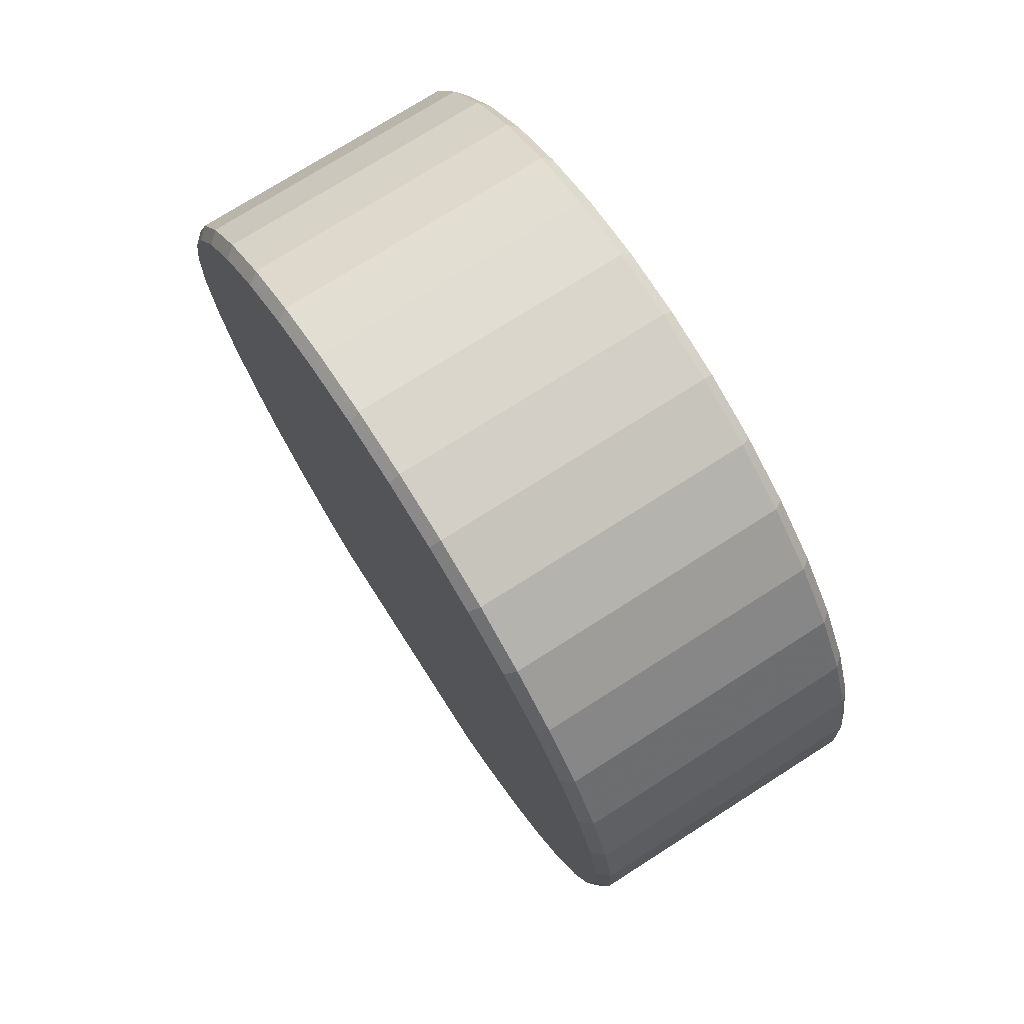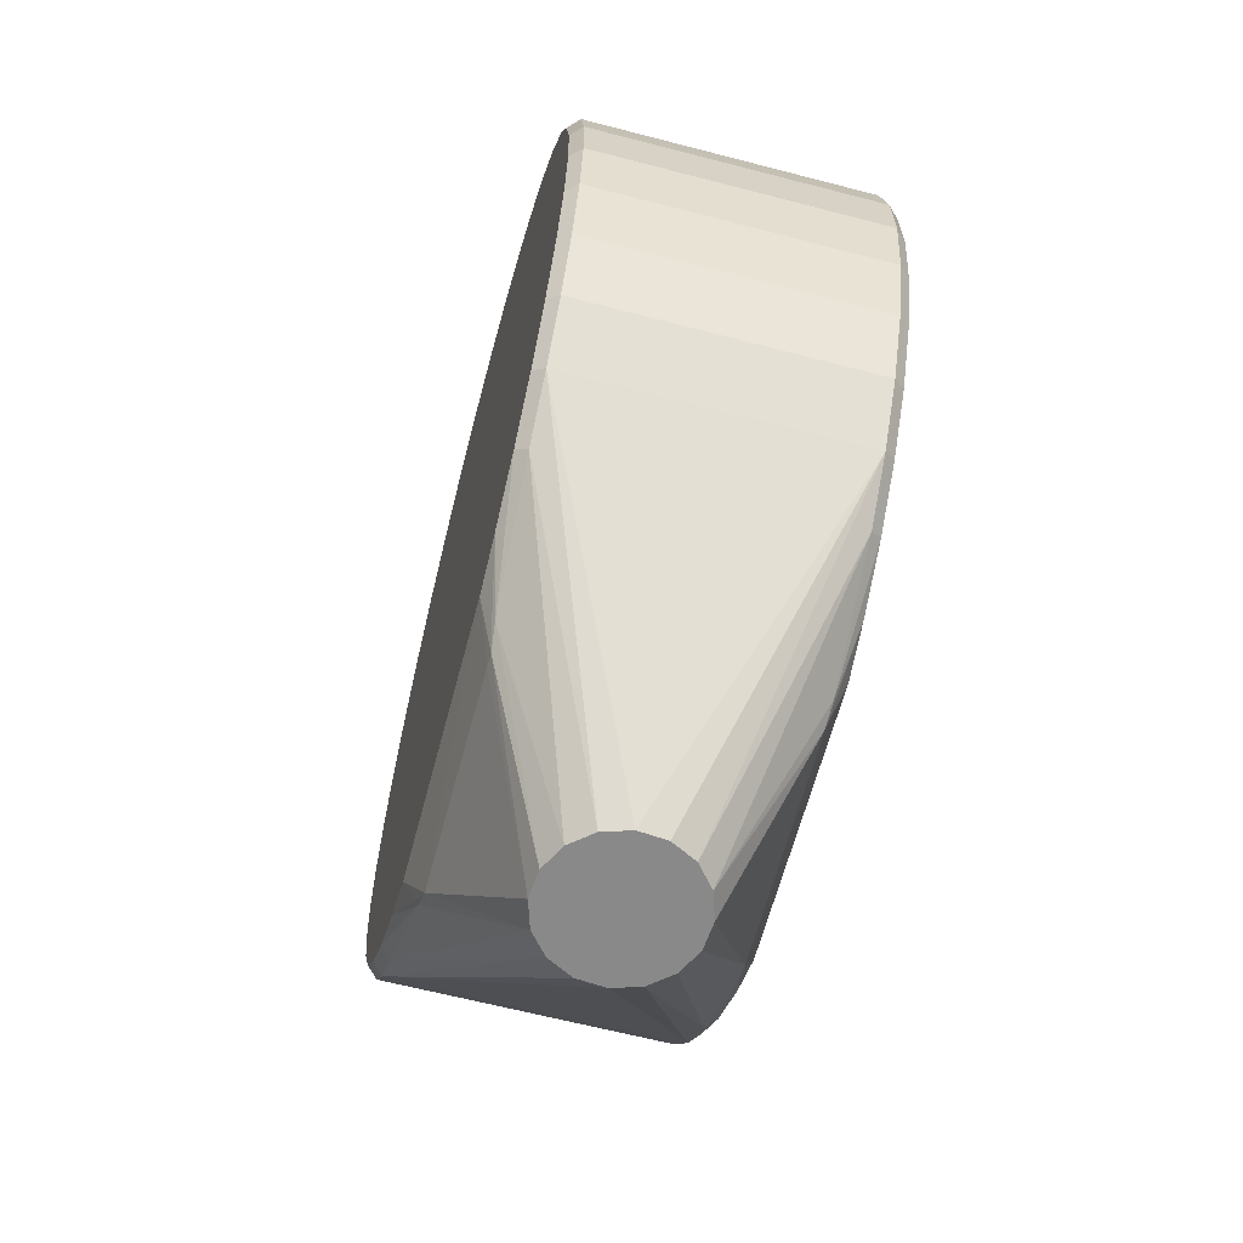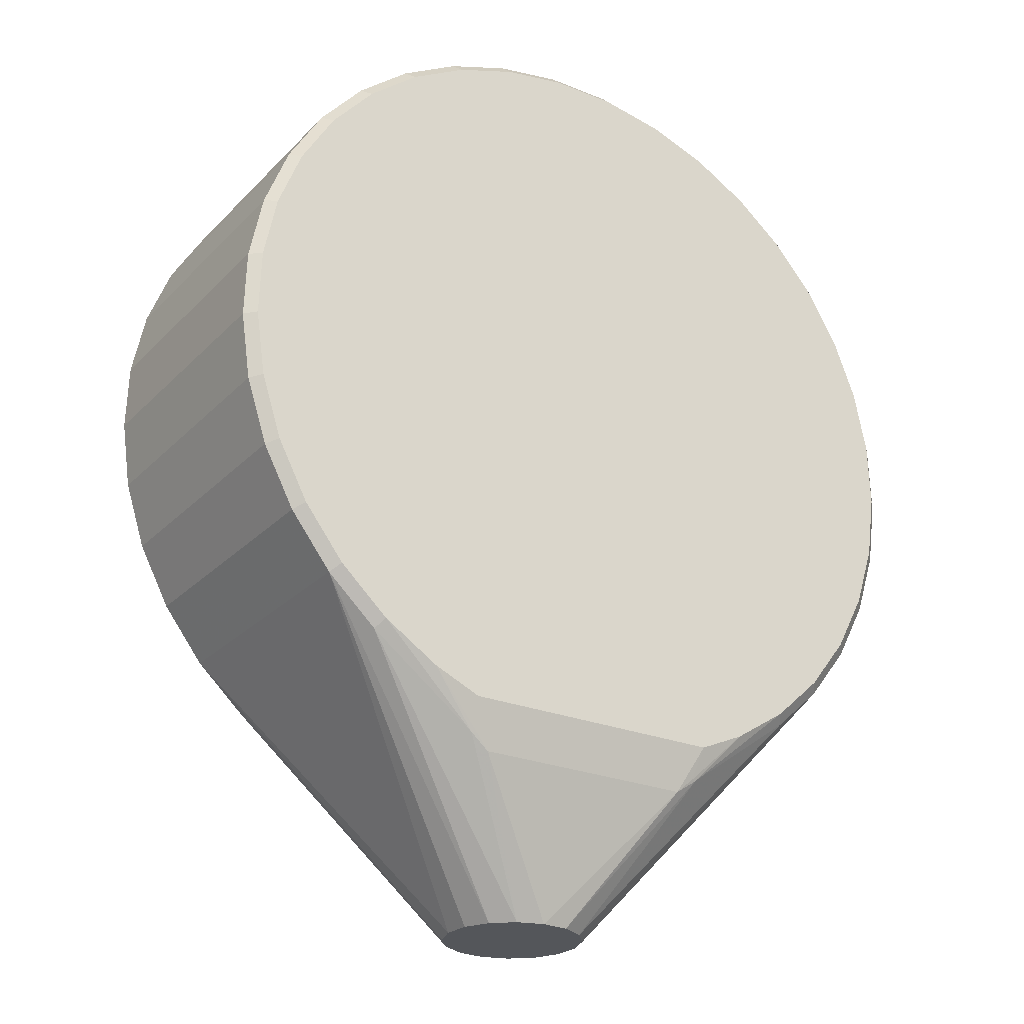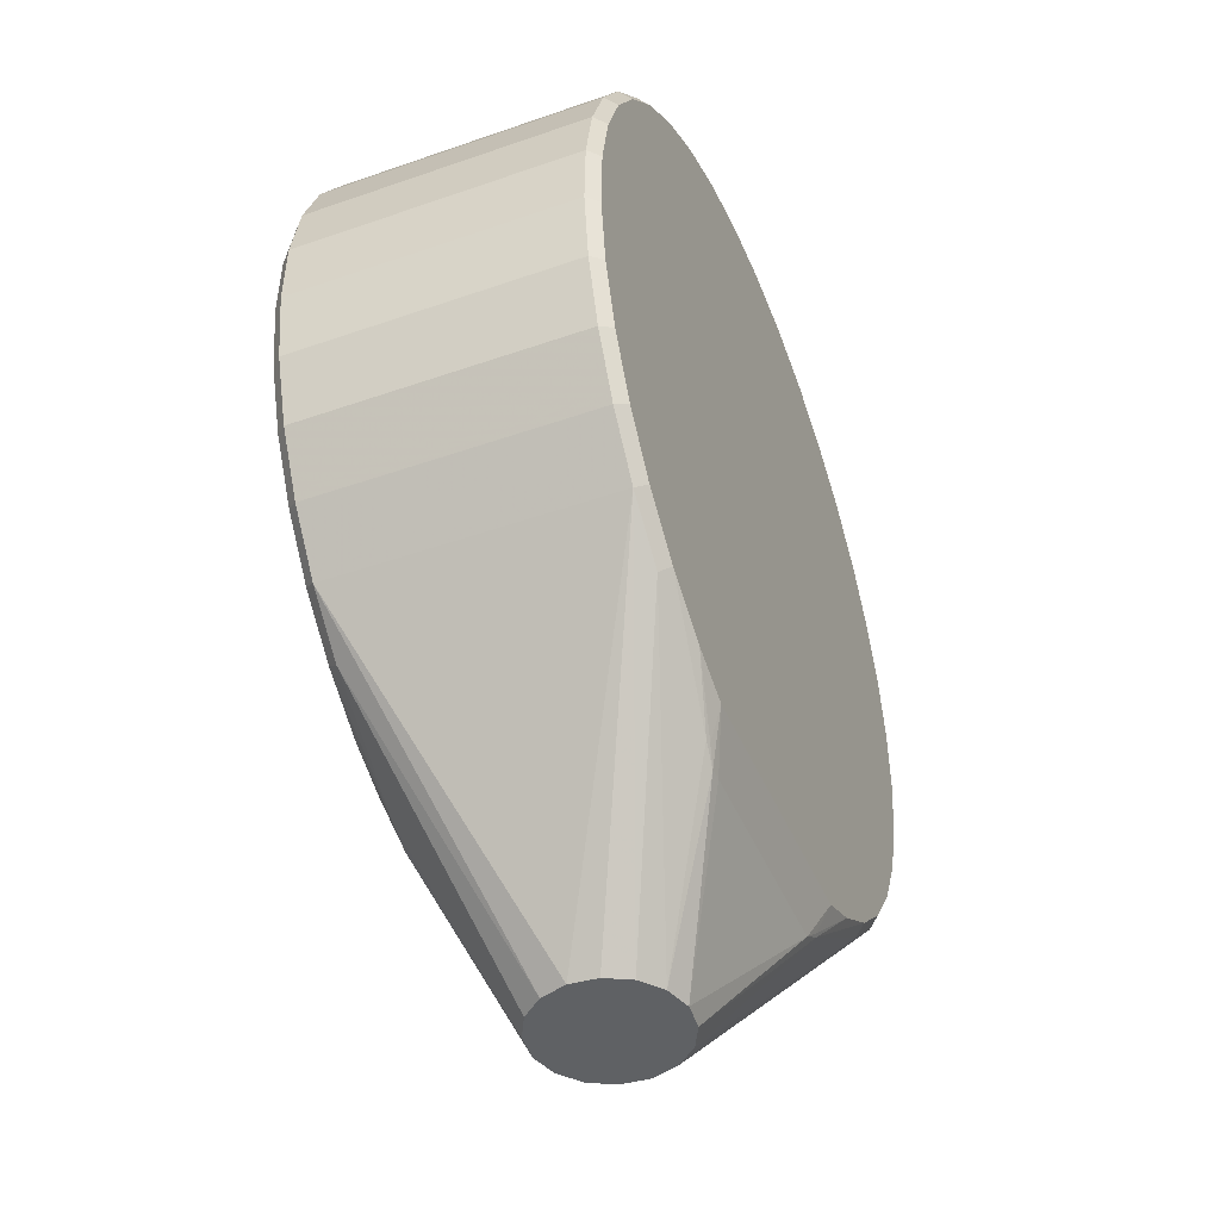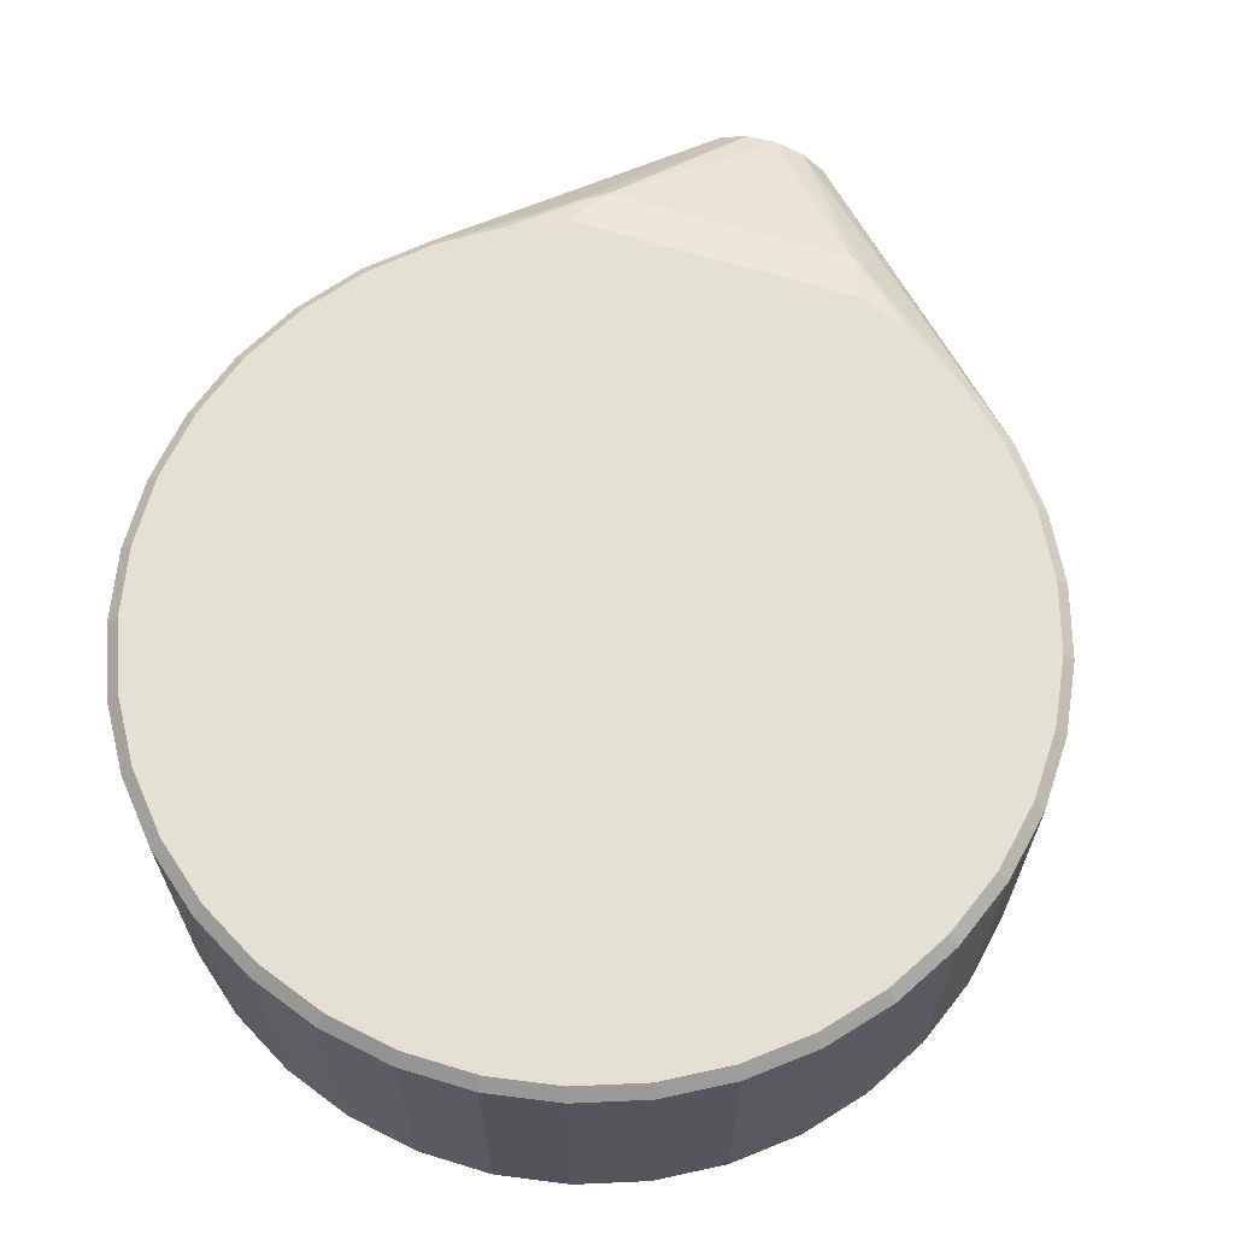
<metadata>
{"format":"obj","ext":"obj","renderer":"f3d","projection":"perspective","resolution":1024,"background":"white","views":[{"elev":73.8,"azim":57.4,"up":"+Y"},{"elev":-63.1,"azim":-104.8,"up":"+Y"},{"elev":-25.5,"azim":-32.9,"up":"+Y"},{"elev":-45.4,"azim":-68.0,"up":"+Y"},{"elev":65.8,"azim":-162.9,"up":"+Z"}]}
</metadata>
<code>
v 0.01049 -0.03862 -0.001504
v -0.01064 -0.03862 -0.001541
v -0.009514 -0.03862 -0.001505
v 0.01144 -0.03862 -0.0261
v 0.01039 -0.03862 -0.02651
v -0.01061 -0.03862 -0.02647
v -0.009477 -0.03862 -0.02649
v -0.0007534 -0.05161 -0.007463
v 0.001805 -0.05161 -0.007672
v -0.006327 -0.05161 -0.01219
v -0.005155 -0.05161 -0.00991
v -0.003198 -0.05161 -0.008249
v -0.00409 -0.05161 -0.01915
v -0.005751 -0.05161 -0.0172
v 0.012 -0.03724 -0.02681
v -0.006537 -0.05161 -0.01475
v 0.003197 -0.05161 -0.01975
v 0.0007533 -0.05161 -0.02054
v -0.001806 -0.05161 -0.02033
v 0.006537 -0.05161 -0.01325
v 0.006327 -0.05161 -0.01581
v 0.005155 -0.05161 -0.01809
v 0.0125 -0.03724 -0.02668
v 0.004089 -0.05161 -0.008845
v 0.005751 -0.05161 -0.0108
v 0.00859 -0.03424 -1.028e-11
v -0.02125 -0.02957 -1.028e-11
v 0.0125 -0.03724 -0.001318
v 0.012 -0.03724 -0.001184
v -0.01923 -0.03087 -1.028e-11
v -0.01707 -0.03226 -1.028e-11
v -0.01264 -0.03424 -1.028e-11
v -0.02232 -0.02888 -1.028e-11
v -0.02953 -0.02125 -1.028e-11
v -0.02825 -0.02292 -1.028e-11
v -0.02691 -0.02466 -1.028e-11
v -0.03072 -0.01971 -1.028e-11
v -0.03206 -0.01716 -1.028e-11
v -0.03363 -0.01418 -1.028e-11
v -0.03556 -0.008242 -1.028e-11
v -0.03587 -0.006027 -1.028e-11
v -0.03644 -0.002061 -1.028e-11
v -0.03626 0.004181 -1.028e-11
v -0.03588 0.006027 -1.028e-11
v -0.02952 0.02146 -1.028e-11
v -0.03275 0.01612 -1.028e-11
v -0.03333 0.01462 -1.028e-11
v -0.03502 0.0103 -1.028e-11
v -0.0206 0.03013 -1.028e-11
v -0.01516 0.0332 -1.028e-11
v -0.009276 0.0353 -1.028e-11
v -0.003122 0.03637 -1.028e-11
v 0.003122 0.03637 -1.028e-11
v 0.00859 0.03542 -1.028e-11
v 0.009275 0.0353 -1.028e-11
v 0.01516 0.0332 -1.028e-11
v 0.01571 0.03289 -1.028e-11
v 0.02569 0.02589 -1.028e-11
v 0.02543 0.02618 -1.028e-11
v 0.02159 0.02932 -1.028e-11
v 0.02059 0.03013 -1.028e-11
v 0.02952 0.02147 -1.028e-11
v 0.03275 0.01612 -1.028e-11
v -0.012 -0.03724 -0.001185
v 0.03333 0.01462 -1.028e-11
v -0.0125 -0.03724 -0.001319
v 0.03502 0.0103 -1.028e-11
v 0.03626 0.004181 -1.028e-11
v 0.03644 -0.00206 -1.028e-11
v 0.03556 -0.008242 -1.028e-11
v 0.03363 -0.01418 -1.028e-11
v 0.03072 -0.01971 -1.028e-11
v 0.02232 -0.02888 -1.028e-11
v 0.02691 -0.02466 -1.028e-11
v 0.01707 -0.03226 -1.028e-11
v 0.01923 -0.03087 -1.028e-11
v 0.01572 -0.03287 -1.028e-11
v 0.01264 -0.03424 -1.028e-11
v -0.02543 0.02618 -1.028e-11
v -0.02569 0.02589 -1.028e-11
v -0.012 -0.03724 -0.02682
v 0.02232 -0.02888 -0.028
v -0.0125 -0.03724 -0.02668
v 0.02691 -0.02466 -0.028
v 0.03072 -0.01971 -0.028
v 0.03363 -0.01418 -0.028
v 0.03556 -0.008242 -0.028
v 0.03644 -0.00206 -0.028
v 0.03626 0.004181 -0.028
v 0.03502 0.0103 -0.028
v 0.03275 0.01612 -0.028
v 0.02952 0.02147 -0.028
v 0.02543 0.02618 -0.028
v 0.02059 0.03013 -0.028
v 0.01516 0.0332 -0.028
v 0.009275 0.0353 -0.028
v 0.003122 0.03637 -0.028
v -0.003122 0.03637 -0.028
v -0.009276 0.0353 -0.028
v -0.01516 0.0332 -0.028
v -0.0206 0.03013 -0.028
v -0.02543 0.02618 -0.028
v -0.02952 0.02146 -0.028
v -0.03275 0.01612 -0.028
v -0.03502 0.0103 -0.028
v -0.03626 0.004181 -0.028
v -0.03644 -0.002061 -0.028
v -0.03556 -0.008242 -0.028
v -0.03363 -0.01418 -0.028
v -0.03072 -0.01971 -0.028
v -0.02691 -0.02466 -0.028
v -0.02232 -0.02888 -0.028
v 0.01264 -0.03424 -0.028
v 0.01707 -0.03226 -0.028
v -0.01264 -0.03424 -0.028
v -0.01707 -0.03226 -0.028
v -0.003208 0.03736 -0.001
v -0.003208 0.03736 -0.027
v -0.00953 0.03627 -0.001
v -0.00953 0.03627 -0.027
v -0.01557 0.03411 -0.001
v -0.01557 0.03411 -0.027
v -0.02116 0.03096 -0.001
v -0.02116 0.03096 -0.027
v -0.02613 0.0269 -0.001
v -0.02613 0.0269 -0.027
v -0.03006 0.02237 -0.001
v -0.03006 0.02237 -0.027
v -0.03033 0.02205 -0.001
v -0.03033 0.02205 -0.027
v -0.03339 0.01698 -0.001
v -0.03339 0.01698 -0.027
v -0.03365 0.01656 -0.001
v -0.03365 0.01656 -0.027
v -0.03598 0.01058 -0.001
v -0.03598 0.01058 -0.027
v -0.03725 0.004296 -0.001
v -0.03725 0.004296 -0.027
v -0.03742 -0.001396 -0.001
v -0.03742 -0.001396 -0.027
v -0.03744 -0.002117 -0.001
v -0.03744 -0.002117 -0.027
v -0.03664 -0.007679 -0.001
v -0.03664 -0.007679 -0.027
v -0.03653 -0.008468 -0.001
v -0.03653 -0.008468 -0.027
v -0.03482 -0.01374 -0.001
v -0.03482 -0.01374 -0.027
v -0.03455 -0.01457 -0.001
v -0.03455 -0.01457 -0.027
v -0.03201 -0.01941 -0.001
v -0.03201 -0.01941 -0.027
v -0.03156 -0.02025 -0.001
v -0.03156 -0.02025 -0.027
v -0.02828 -0.02452 -0.001
v -0.02828 -0.02452 -0.027
v -0.02765 -0.02533 -0.001
v -0.02765 -0.02533 -0.027
v -0.02293 -0.02967 -0.001
v -0.02293 -0.02967 -0.027
v 0.00317 0.03736 -0.027
v 0.00317 0.03736 -0.001
v 0.003208 0.03736 -0.027
v 0.003208 0.03736 -0.001
v 0.009529 0.03627 -0.027
v 0.009529 0.03627 -0.001
v 0.01557 0.03411 -0.027
v 0.01557 0.03411 -0.001
v 0.02093 0.03109 -0.027
v 0.02093 0.03109 -0.001
v 0.02116 0.03096 -0.027
v 0.02116 0.03096 -0.001
v 0.02613 0.0269 -0.027
v 0.02613 0.0269 -0.001
v 0.03033 0.02205 -0.027
v 0.03033 0.02205 -0.001
v 0.03365 0.01656 -0.027
v 0.03365 0.01656 -0.001
v 0.03577 0.01111 -0.027
v 0.03577 0.01111 -0.001
v 0.03598 0.01058 -0.027
v 0.03598 0.01058 -0.001
v 0.03712 0.004929 -0.027
v 0.03712 0.004929 -0.001
v 0.03725 0.004296 -0.027
v 0.02293 -0.02967 -0.001
v 0.02293 -0.02967 -0.027
v 0.02374 -0.02893 -0.001
v 0.02374 -0.02893 -0.027
v 0.02765 -0.02533 -0.001
v 0.02765 -0.02533 -0.027
v 0.02828 -0.02452 -0.001
v 0.02828 -0.02452 -0.027
v 0.03156 -0.02025 -0.001
v 0.03156 -0.02025 -0.027
v 0.03201 -0.01941 -0.001
v 0.03201 -0.01941 -0.027
v 0.03455 -0.01457 -0.001
v 0.03455 -0.01457 -0.027
v 0.03725 0.004296 -0.001
v 0.03742 -0.001396 -0.027
v 0.03653 -0.008468 -0.001
v 0.03653 -0.008468 -0.027
v 0.03742 -0.001396 -0.001
v 0.03744 -0.002117 -0.027
v 0.03744 -0.002117 -0.001
f 69 202 206
f 11 14 13
f 117 52 53
f 127 129 45
f 127 45 125
f 103 126 102
f 70 71 198
f 70 198 202
f 70 202 69
f 68 69 200
f 68 200 184
f 173 175 92
f 173 94 171
f 1 32 3
f 1 3 8
f 17 21 11
f 20 24 21
f 6 115 7
f 10 11 157
f 159 36 157
f 159 157 11
f 12 66 159
f 12 159 11
f 12 11 8
f 160 13 14
f 51 121 50
f 49 50 121
f 123 124 126
f 123 126 125
f 123 125 49
f 123 49 121
f 123 121 122
f 123 122 124
f 101 102 126
f 101 126 124
f 101 124 122
f 101 122 100
f 139 141 42
f 204 200 69
f 204 69 206
f 177 92 175
f 177 175 176
f 177 176 178
f 97 163 165
f 97 165 96
f 162 117 53
f 162 53 164
f 95 167 94
f 95 96 165
f 95 165 167
f 62 63 178
f 62 178 176
f 93 173 92
f 93 94 173
f 26 1 78
f 26 32 1
f 9 1 8
f 9 8 11
f 9 11 21
f 9 21 24
f 22 21 17
f 25 20 190
f 25 186 24
f 25 24 20
f 5 7 115
f 5 115 113
f 203 87 88
f 203 88 205
f 203 205 206
f 203 206 202
f 16 10 157
f 16 14 11
f 16 11 10
f 33 159 66
f 33 36 159
f 153 36 35
f 143 42 141
f 79 49 125
f 118 97 98
f 118 98 120
f 99 120 98
f 99 100 122
f 99 122 120
f 119 120 122
f 119 122 121
f 119 121 51
f 119 51 52
f 119 52 117
f 119 117 118
f 119 118 120
f 40 143 145
f 40 145 39
f 72 198 71
f 72 74 194
f 192 194 74
f 192 74 190
f 196 198 72
f 196 72 194
f 183 90 181
f 183 181 182
f 183 182 184
f 183 184 200
f 183 200 185
f 201 185 200
f 201 200 204
f 201 204 206
f 201 206 205
f 201 205 88
f 201 88 185
f 89 185 88
f 89 90 183
f 89 183 185
f 91 177 90
f 91 92 177
f 67 182 180
f 67 180 178
f 67 68 184
f 67 184 182
f 174 176 175
f 174 175 173
f 174 173 171
f 174 171 172
f 169 171 94
f 169 94 167
f 166 55 56
f 166 165 163
f 166 163 164
f 166 164 53
f 135 137 44
f 135 46 133
f 132 130 103
f 132 103 104
f 132 104 134
f 128 130 129
f 128 129 127
f 128 127 125
f 128 125 126
f 128 126 103
f 128 103 130
f 2 64 66
f 2 66 12
f 2 12 8
f 2 8 3
f 2 3 32
f 2 32 64
f 187 22 17
f 188 25 190
f 188 190 74
f 188 74 73
f 188 73 186
f 188 186 25
f 18 5 17
f 18 17 11
f 18 11 13
f 18 13 19
f 18 19 6
f 18 6 7
f 18 7 5
f 199 203 202
f 199 202 198
f 199 87 203
f 158 16 157
f 158 160 14
f 158 14 16
f 31 66 64
f 31 64 32
f 34 153 35
f 34 37 153
f 38 153 37
f 144 108 146
f 144 146 145
f 144 145 143
f 144 143 141
f 144 141 142
f 140 142 141
f 140 141 139
f 140 139 137
f 140 137 138
f 140 138 106
f 109 110 154
f 109 154 152
f 109 152 150
f 109 150 148
f 109 148 146
f 109 146 108
f 107 108 144
f 107 144 142
f 107 142 140
f 107 140 106
f 83 112 116
f 83 6 19
f 83 19 13
f 83 13 160
f 83 160 112
f 80 79 125
f 80 125 45
f 161 118 117
f 161 117 162
f 161 162 164
f 161 164 163
f 161 163 97
f 161 97 118
f 41 42 143
f 41 143 40
f 43 44 137
f 43 137 139
f 43 139 42
f 179 180 182
f 179 182 181
f 179 181 90
f 179 90 177
f 179 177 178
f 179 178 180
f 65 67 178
f 65 178 63
f 58 174 59
f 58 62 176
f 58 176 174
f 168 166 56
f 168 167 165
f 168 165 166
f 54 166 53
f 54 55 166
f 136 135 133
f 136 133 134
f 136 134 104
f 136 104 105
f 136 105 106
f 136 106 138
f 136 138 137
f 136 137 135
f 48 135 44
f 131 132 134
f 131 134 133
f 131 133 46
f 131 46 45
f 131 45 129
f 131 129 130
f 131 130 132
f 23 187 17
f 82 187 23
f 191 190 20
f 191 20 21
f 191 21 22
f 197 199 198
f 197 198 196
f 197 196 194
f 197 194 195
f 197 195 85
f 197 85 199
f 86 199 85
f 86 87 199
f 111 158 156
f 111 156 154
f 111 154 110
f 111 112 160
f 111 160 158
f 27 33 66
f 151 152 154
f 151 154 153
f 151 153 38
f 151 38 39
f 151 39 149
f 151 149 150
f 151 150 152
f 147 148 150
f 147 150 149
f 147 149 39
f 147 39 145
f 147 145 146
f 147 146 148
f 81 116 115
f 81 115 6
f 81 6 83
f 81 83 116
f 60 59 174
f 60 174 172
f 60 172 61
f 57 168 56
f 57 61 168
f 170 168 61
f 170 61 172
f 170 172 171
f 170 171 169
f 170 169 167
f 170 167 168
f 47 46 135
f 47 135 48
f 28 1 9
f 28 9 24
f 28 24 186
f 28 186 73
f 4 23 17
f 4 17 5
f 4 5 23
f 15 23 5
f 15 5 113
f 84 85 195
f 193 191 84
f 193 84 195
f 193 195 194
f 193 194 192
f 193 192 190
f 193 190 191
f 189 191 22
f 189 22 187
f 189 187 82
f 189 82 84
f 189 84 191
f 155 156 158
f 155 158 157
f 155 157 36
f 155 36 153
f 155 153 154
f 155 154 156
f 30 27 66
f 30 66 31
f 29 28 75
f 29 75 77
f 29 77 78
f 29 78 1
f 29 1 28
f 76 28 73
f 76 73 74
f 76 74 72
f 76 72 71
f 76 71 70
f 76 70 69
f 76 69 68
f 76 68 67
f 76 67 65
f 76 65 63
f 76 63 62
f 76 62 58
f 76 58 59
f 76 59 60
f 76 60 61
f 76 61 57
f 76 57 56
f 76 56 55
f 76 55 54
f 76 54 53
f 76 53 52
f 76 52 51
f 76 51 50
f 76 50 49
f 76 49 79
f 76 79 80
f 76 80 45
f 76 45 46
f 76 46 47
f 76 47 48
f 76 48 44
f 76 44 43
f 76 43 42
f 76 42 41
f 76 41 40
f 76 40 39
f 76 39 38
f 76 38 37
f 76 37 34
f 76 34 35
f 76 35 36
f 76 36 33
f 76 33 27
f 76 27 30
f 76 30 31
f 76 31 32
f 76 32 26
f 76 26 78
f 76 78 77
f 76 77 75
f 76 75 28
f 114 15 113
f 114 113 115
f 114 115 116
f 114 116 112
f 114 112 111
f 114 111 110
f 114 110 109
f 114 109 108
f 114 108 107
f 114 107 106
f 114 106 105
f 114 105 104
f 114 104 103
f 114 103 102
f 114 102 101
f 114 101 100
f 114 100 99
f 114 99 98
f 114 98 97
f 114 97 96
f 114 96 95
f 114 95 94
f 114 94 93
f 114 93 92
f 114 92 91
f 114 91 90
f 114 90 89
f 114 89 88
f 114 88 87
f 114 87 86
f 114 86 85
f 114 85 84
f 114 84 82
f 114 82 23
f 114 23 15

</code>
